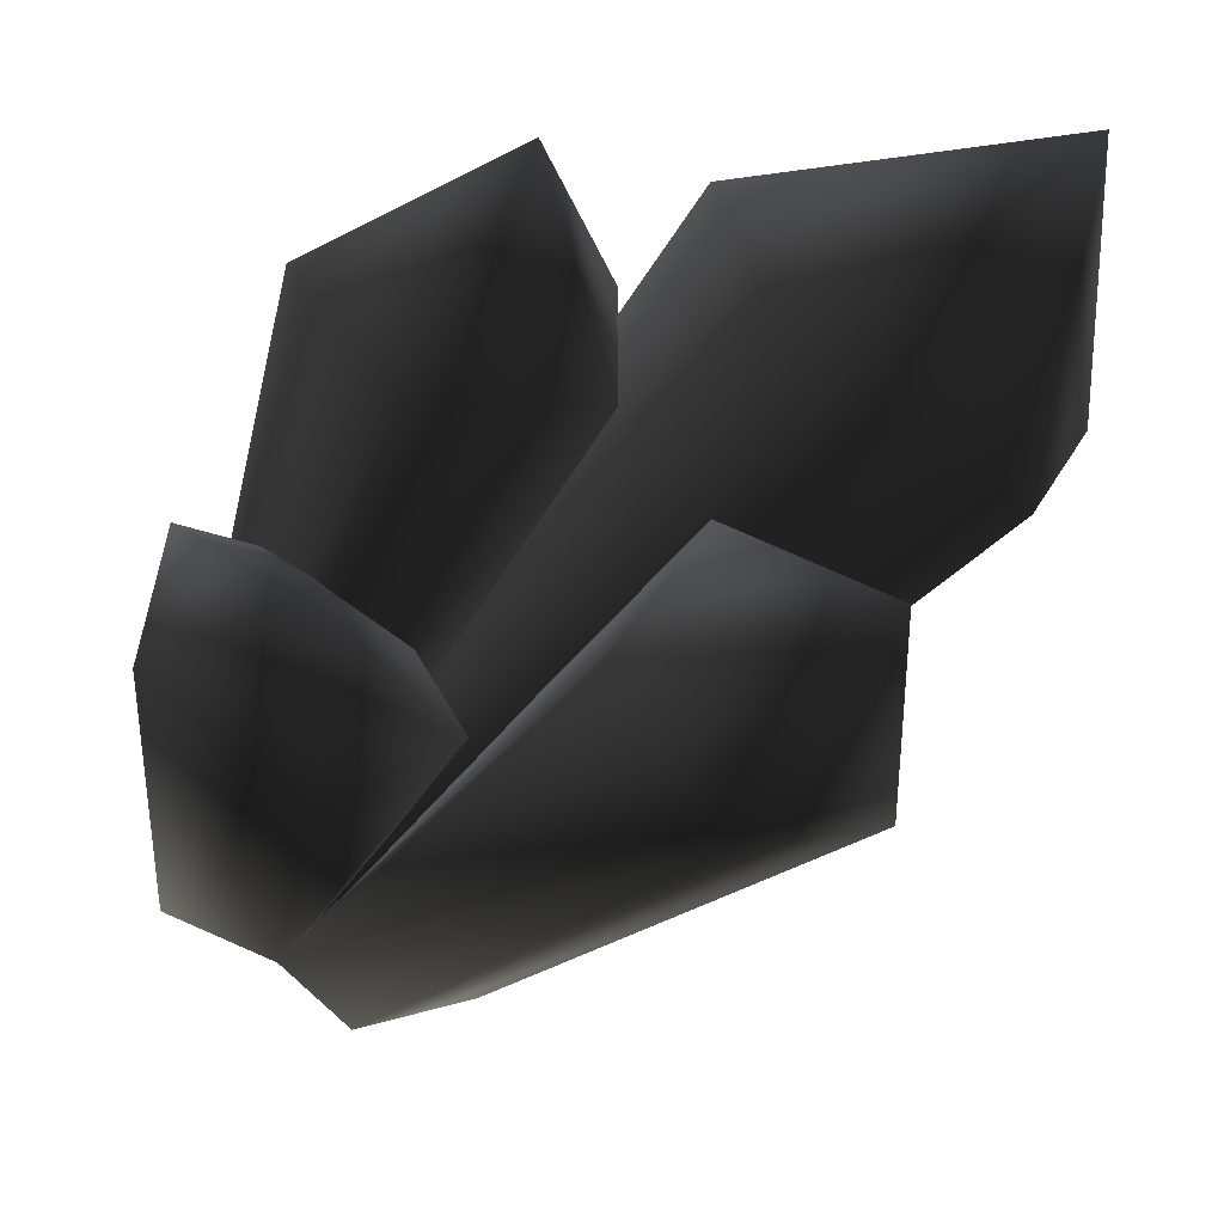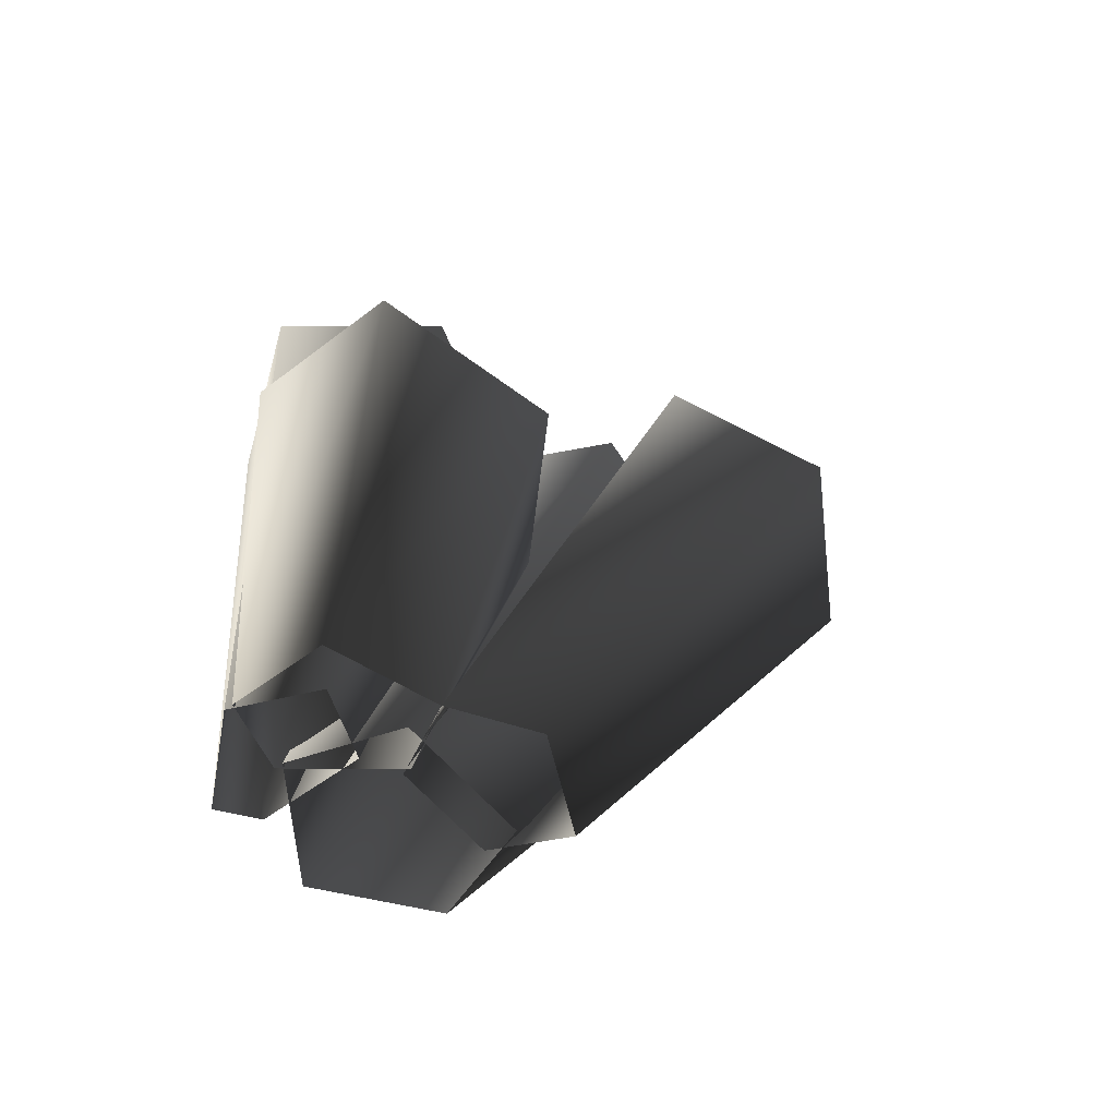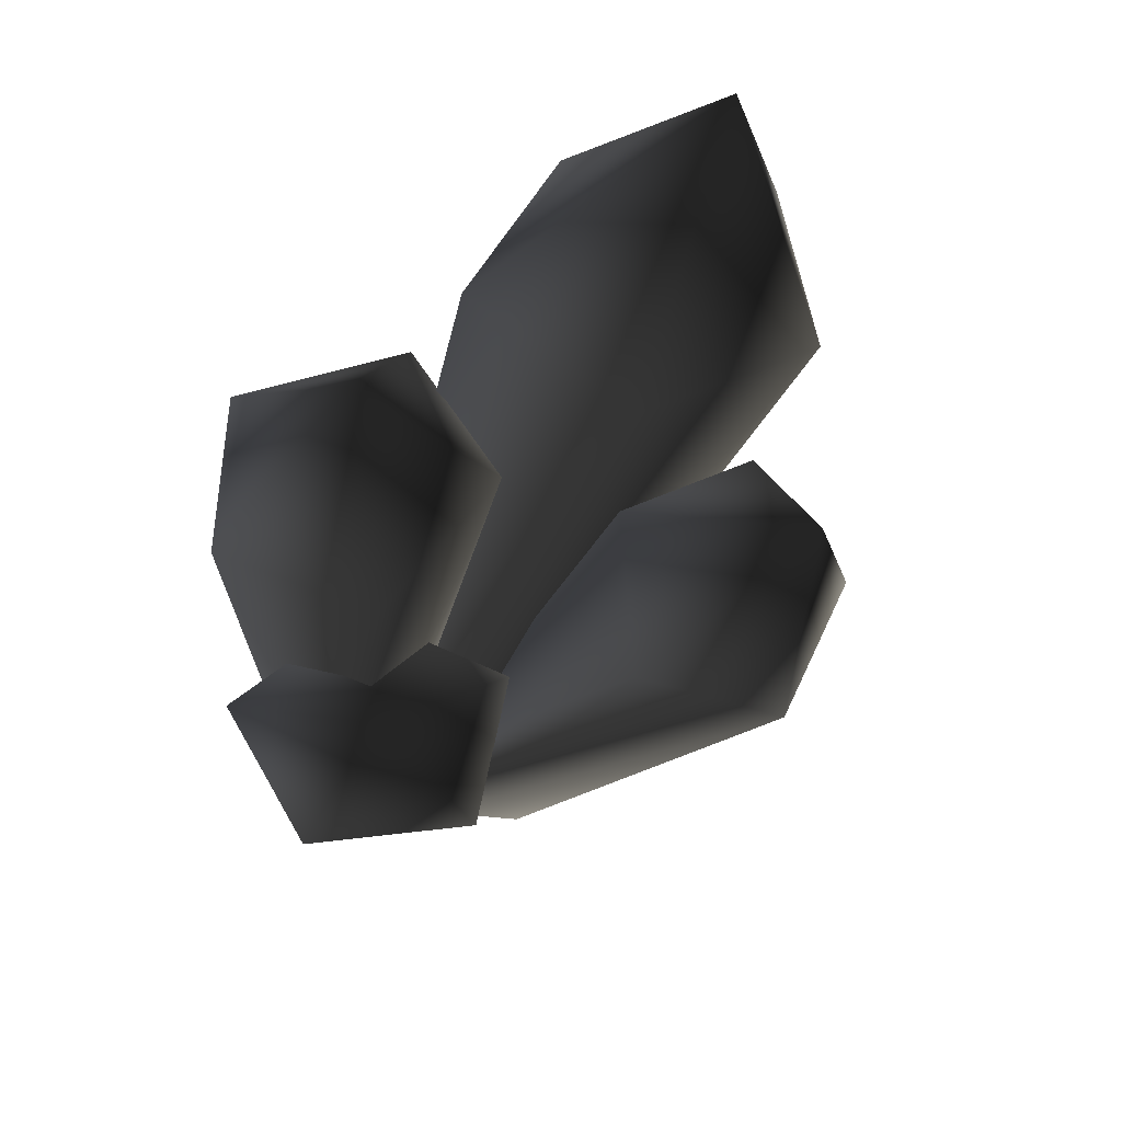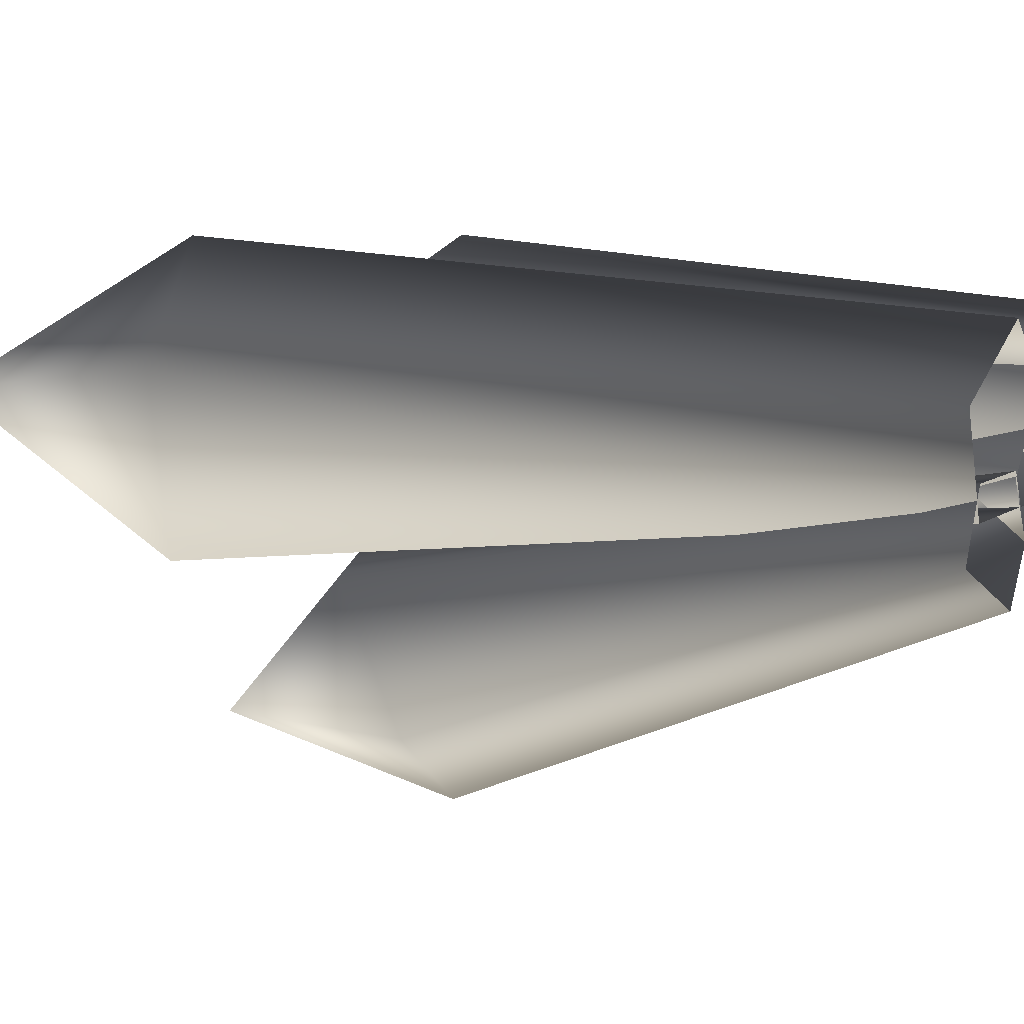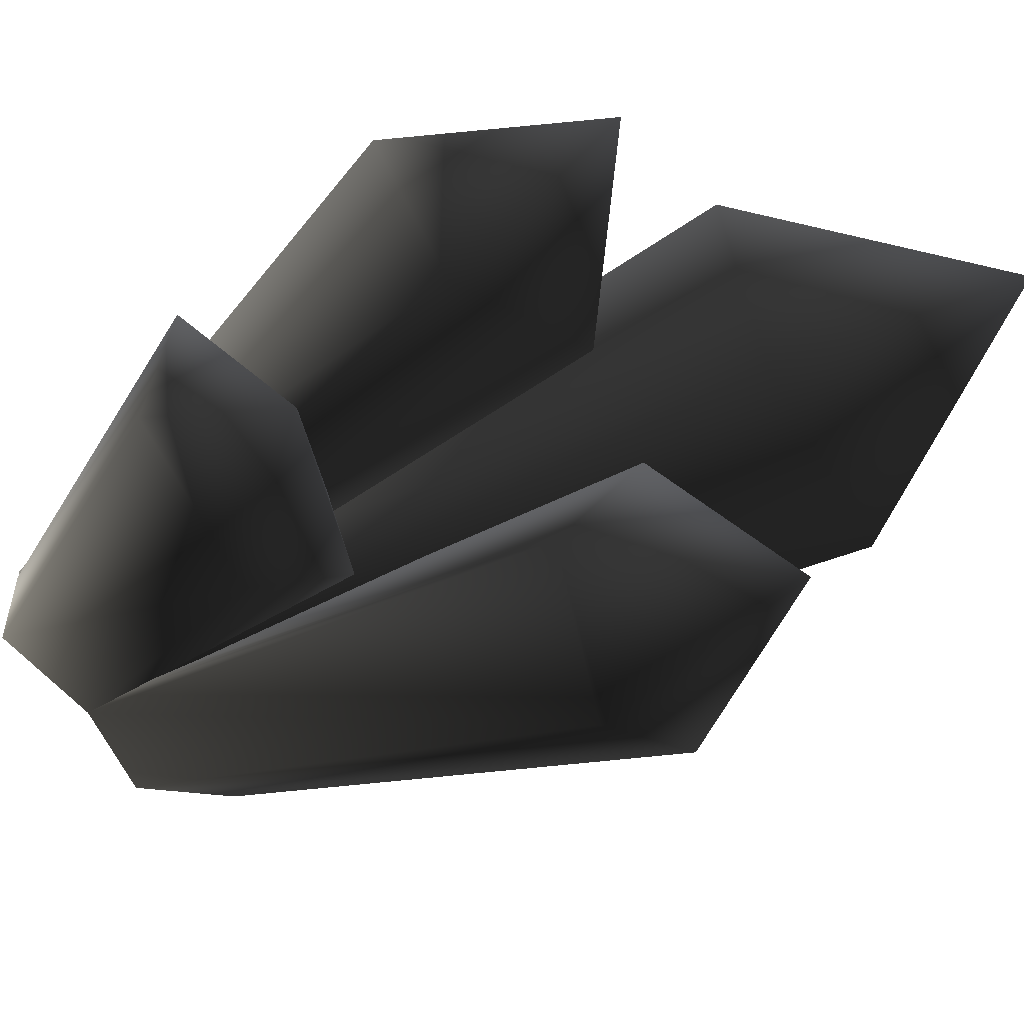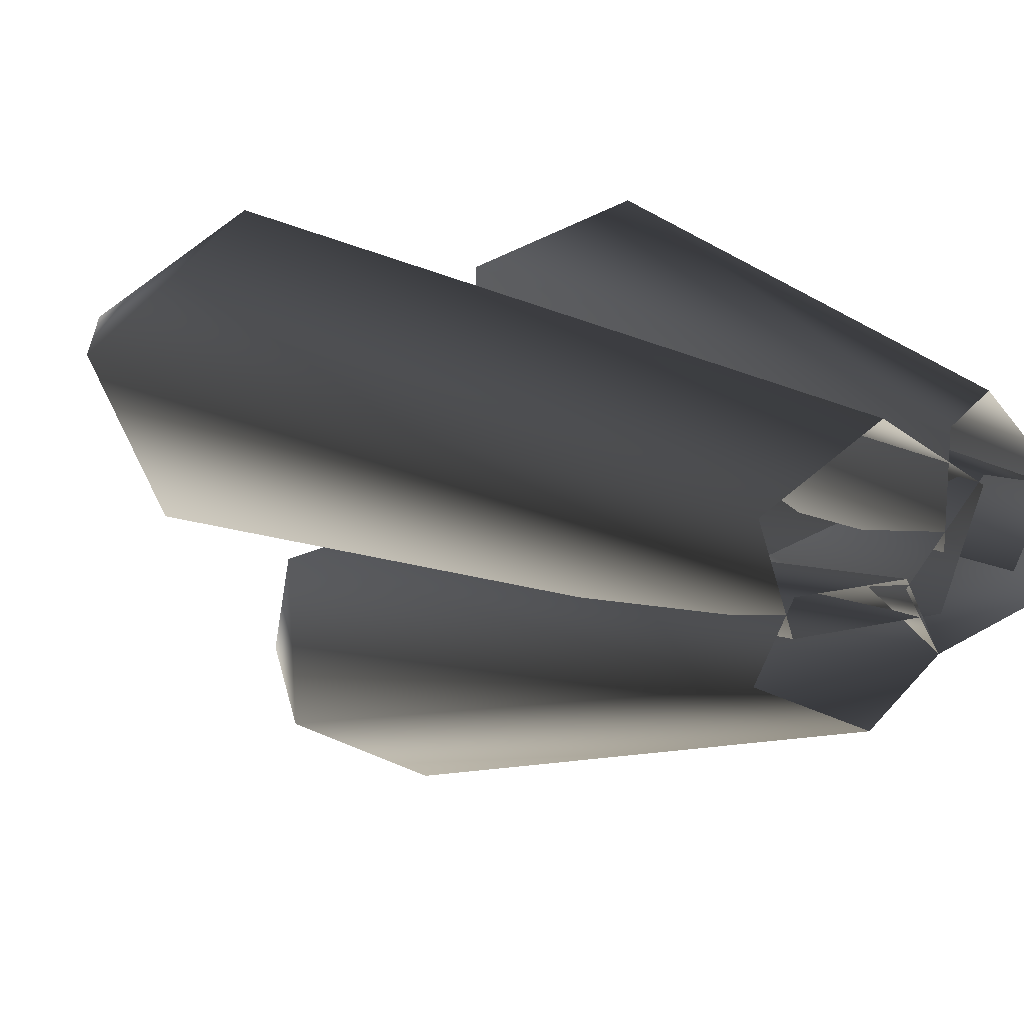
<metadata>
{"format":"obj","ext":"obj","renderer":"f3d","projection":"perspective","resolution":1024,"background":"white","views":[{"elev":-49.3,"azim":165.1,"up":"+Z"},{"elev":-55.8,"azim":128.3,"up":"+Y"},{"elev":66.3,"azim":146.5,"up":"+Y"},{"elev":7.9,"azim":-62.2,"up":"+Z"},{"elev":-53.9,"azim":141.0,"up":"+Z"},{"elev":17.4,"azim":-25.3,"up":"+Z"}]}
</metadata>
<code>
o 2169
v -44 72 -16
v -20 82 -16
v 8 0 -12
v -8 0 -12
v -53 68 4
v -42 101 0
v -12 85 4
v 12 0 0
v -32 77 16
v 0 -1 8
v -12 0 0
v -8 69 9
v -8 69 -9
v 8 0 -6
v 8 0 6
v 11 69 15
v 4 88 0
v 11 69 -15
v 16 0 -9
v 22 70 0
v 20 0 0
v 12 0 9
v -17 66 -18
v -35 58 -18
v -8 0 -8
v 4 0 -8
v -9 61 -33
v -31 74 -34
v -38 49 -33
v -12 0 -16
v -22 52 -43
v 0 -1 -22
v 8 0 -16
v 8 39 -2
v -3 35 -17
v 4 0 -9
v 12 0 1
v 27 43 -5
v 15 49 -18
v 10 35 -30
v 28 41 -23
v 20 0 -12
v 20 0 -1
f 1 2 3
f 1 3 4
f 1 4 5
f 1 5 6
f 1 6 2
f 2 6 7
f 2 7 8
f 2 8 3
f 7 9 10
f 7 10 8
f 9 5 11
f 9 11 10
f 5 4 11
f 5 9 6
f 6 9 7
f 12 13 14
f 12 14 15
f 12 15 16
f 12 16 17
f 12 17 13
f 13 17 18
f 13 18 19
f 13 19 14
f 18 20 21
f 18 21 19
f 20 16 22
f 20 22 21
f 16 15 22
f 16 20 17
f 17 20 18
f 23 24 25
f 23 25 26
f 23 26 27
f 23 27 28
f 23 28 24
f 24 28 29
f 24 29 30
f 24 30 25
f 29 31 32
f 29 32 30
f 31 27 33
f 31 33 32
f 27 26 33
f 27 31 28
f 28 31 29
f 34 35 36
f 34 36 37
f 34 37 38
f 34 38 39
f 34 39 35
f 35 39 40
f 35 40 33
f 35 33 36
f 40 41 42
f 40 42 33
f 41 38 43
f 41 43 42
f 38 37 43
f 38 41 39
f 39 41 40

</code>
